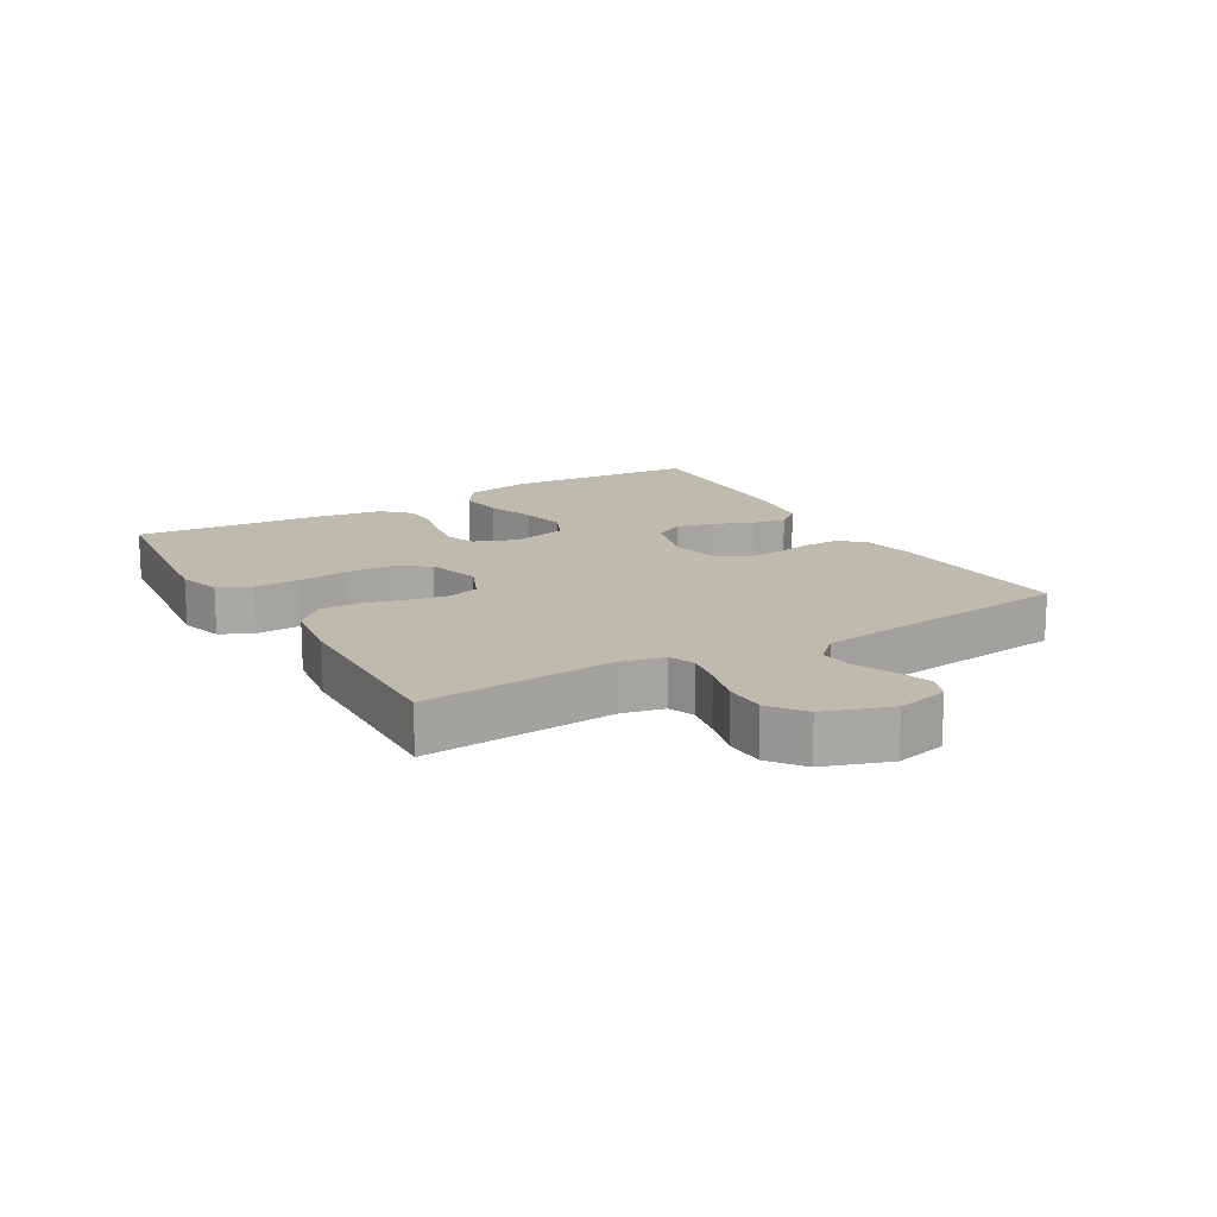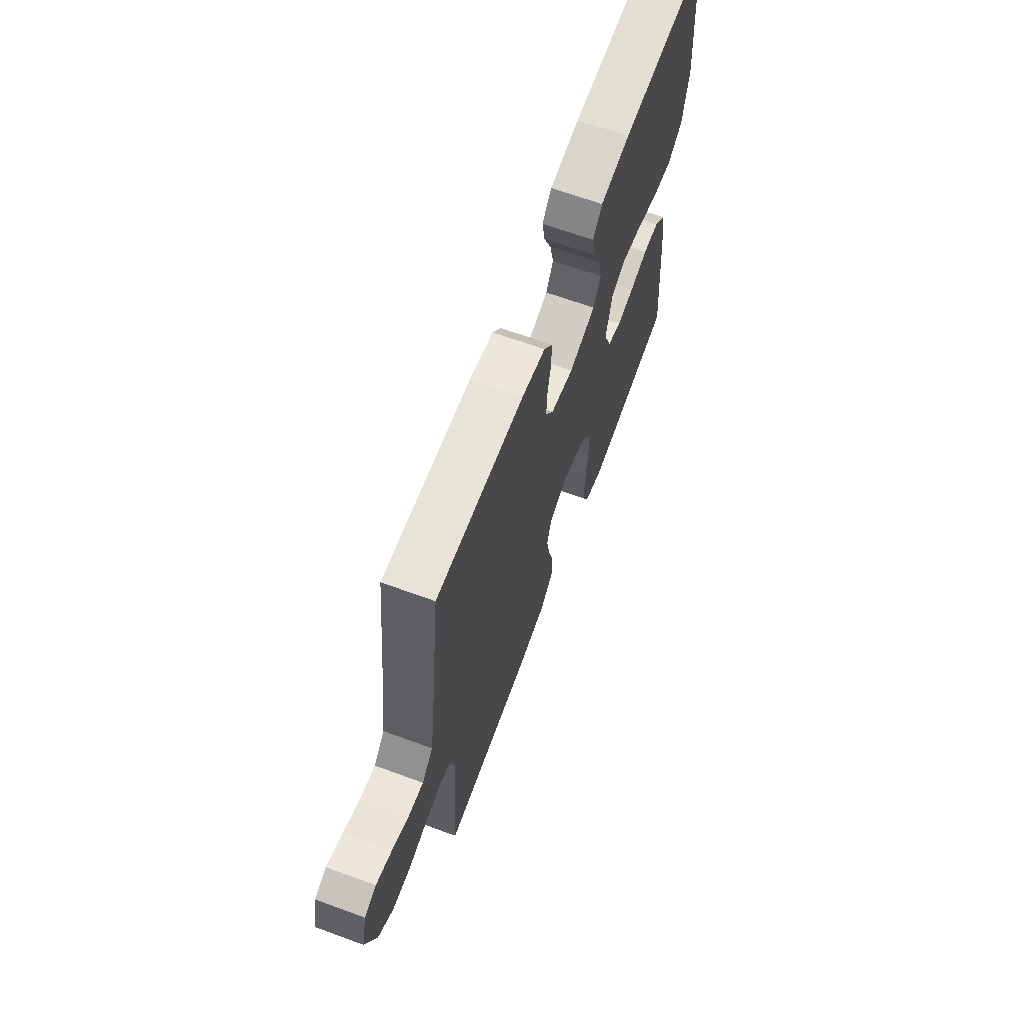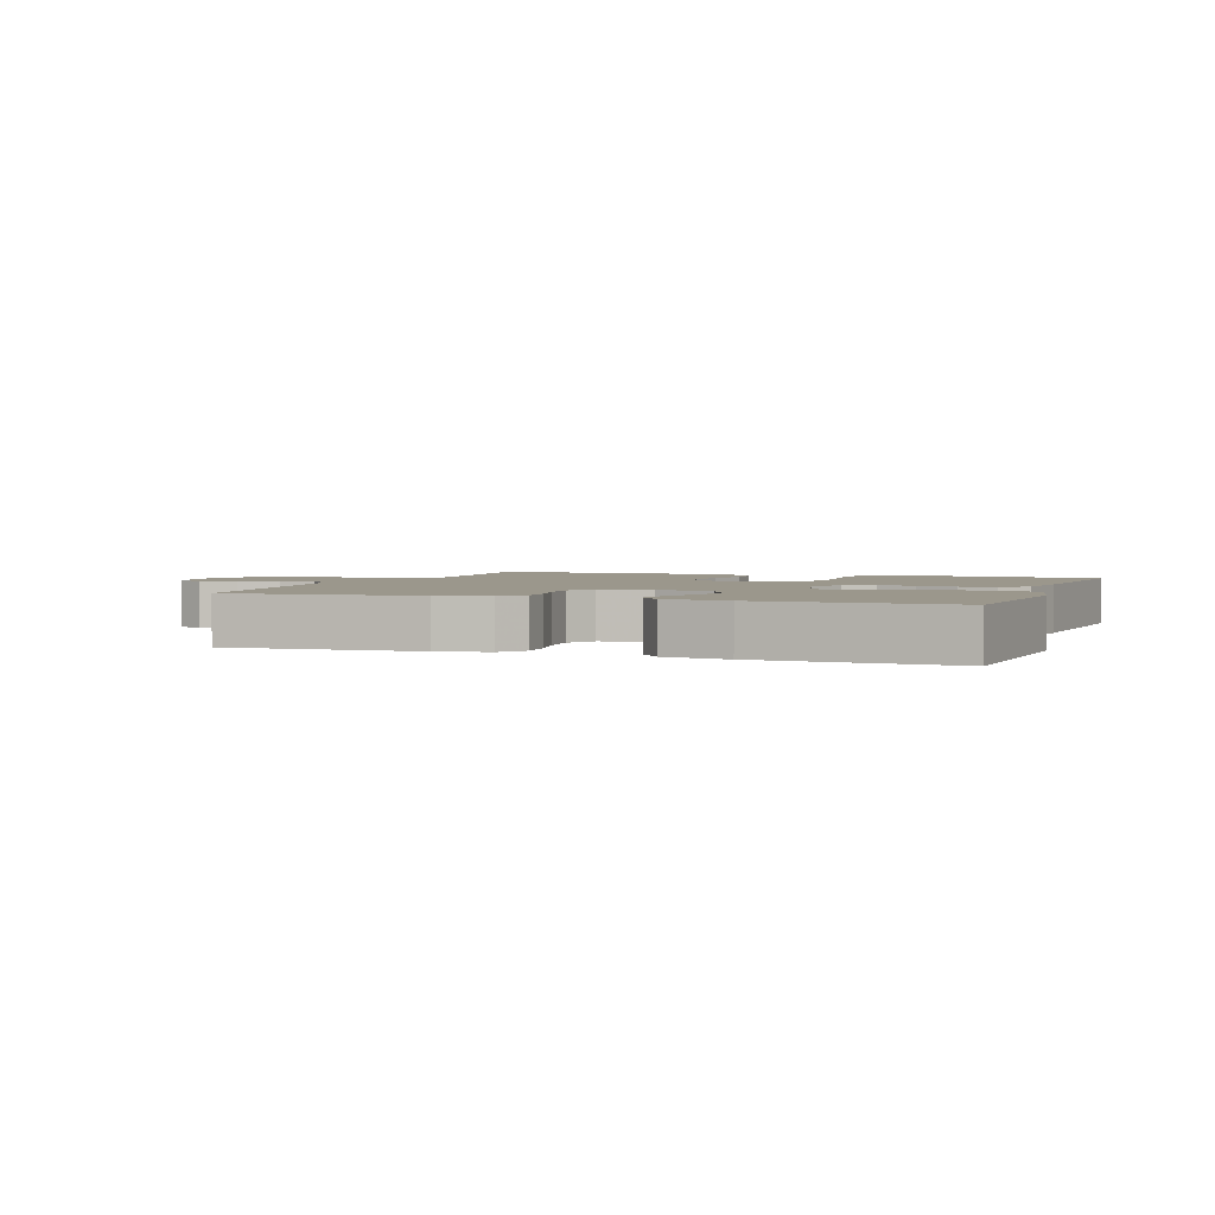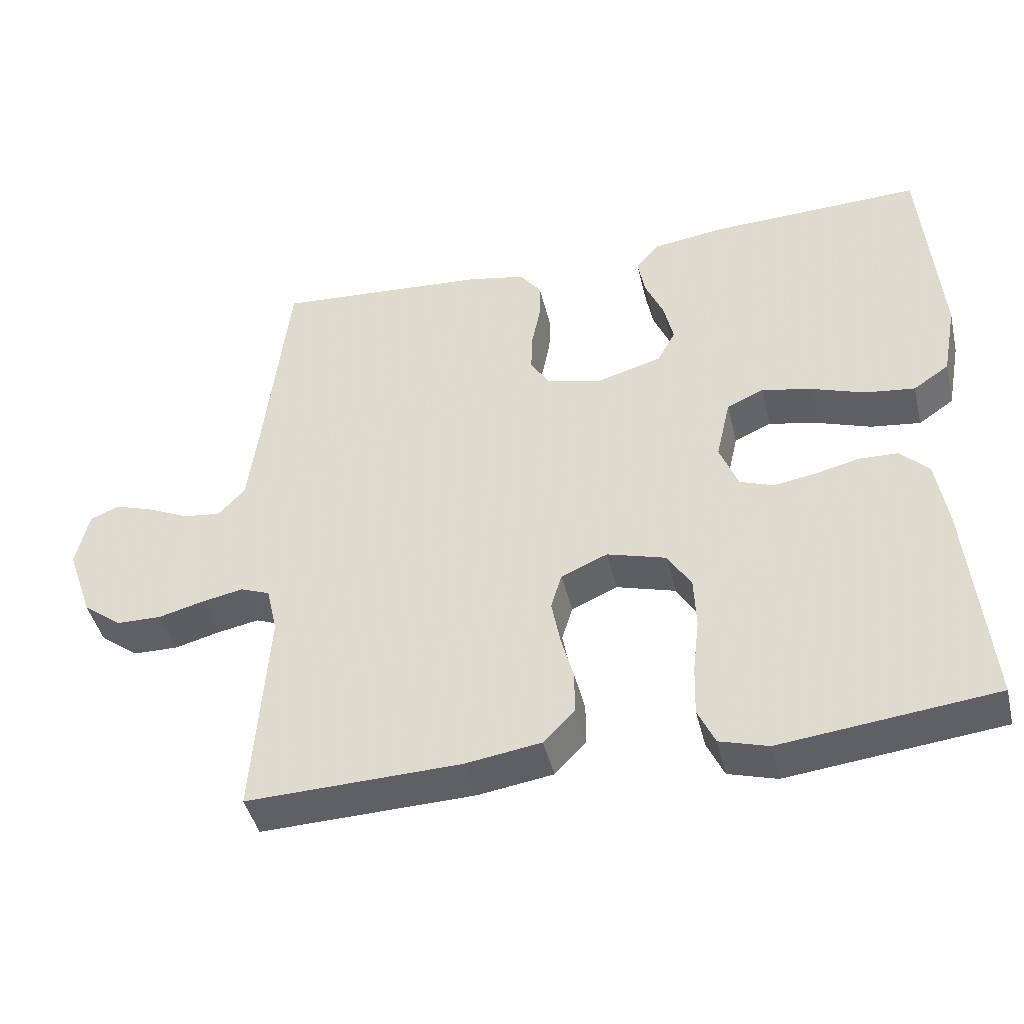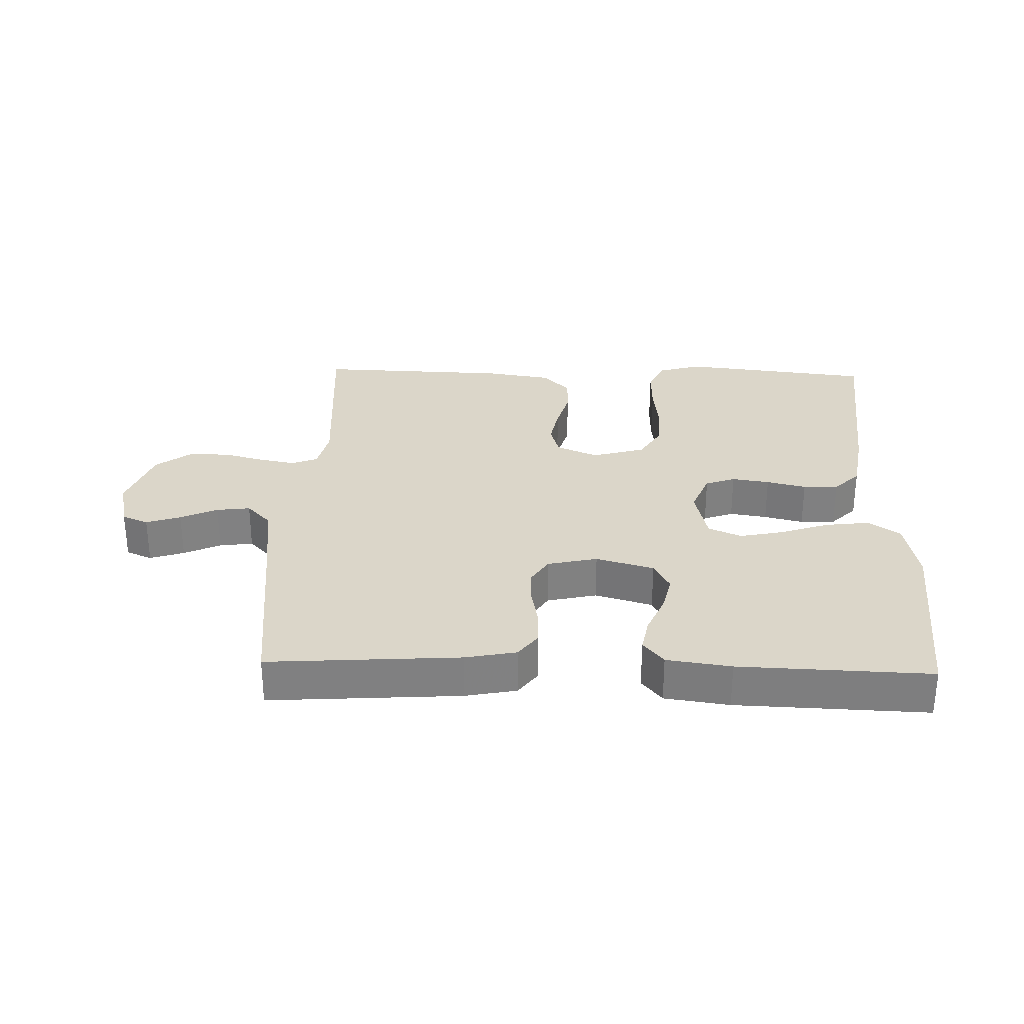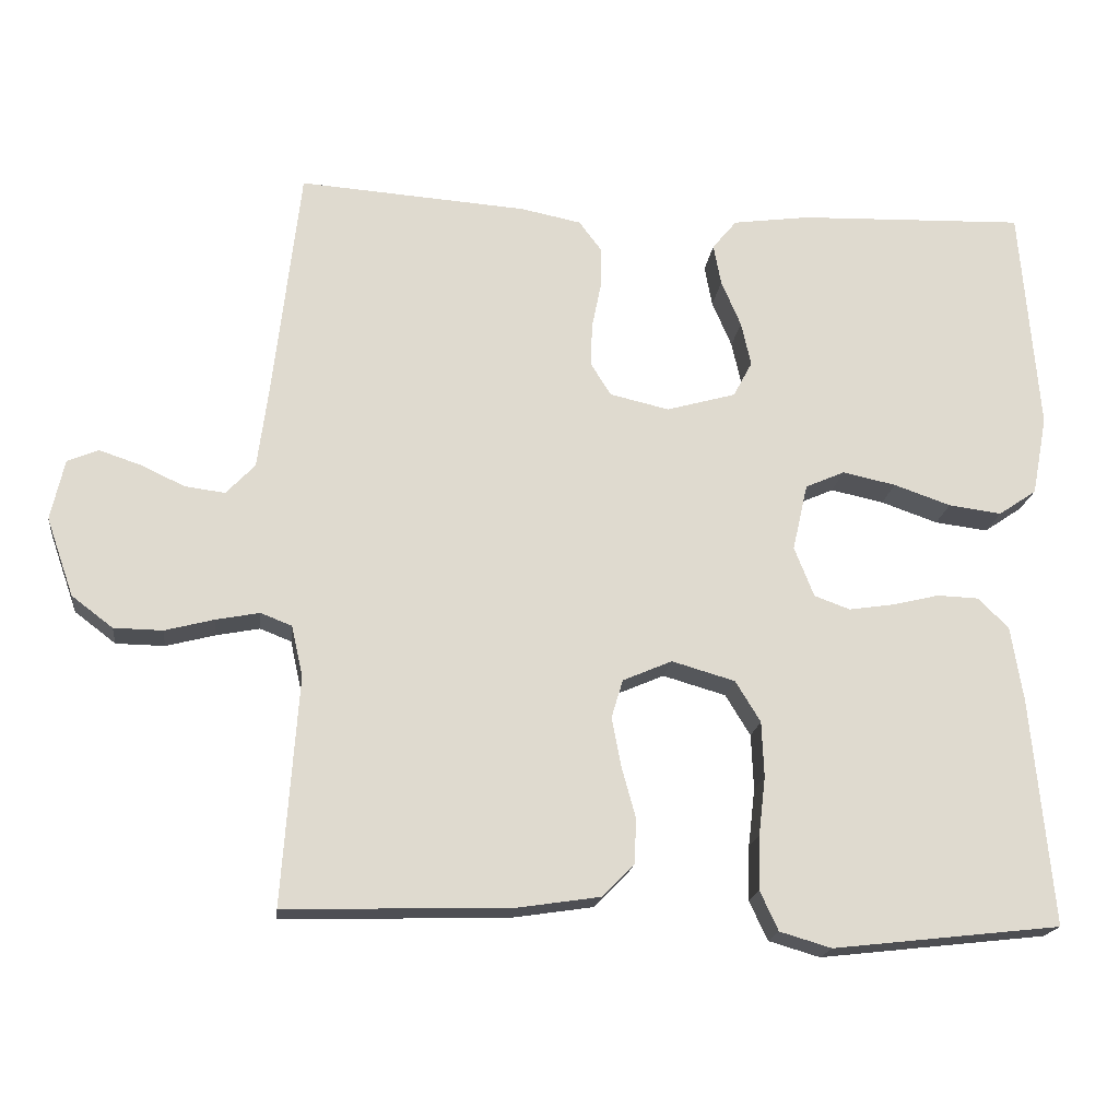
<metadata>
{"format":"obj","ext":"obj","renderer":"f3d","projection":"perspective","resolution":1024,"background":"white","views":[{"elev":15.5,"azim":-120.4,"up":"+Y"},{"elev":65.9,"azim":-69.8,"up":"+Z"},{"elev":2.6,"azim":19.9,"up":"+Y"},{"elev":-43.8,"azim":13.4,"up":"+Z"},{"elev":30.0,"azim":1.8,"up":"+Y"},{"elev":-18.6,"azim":-6.9,"up":"+Z"}]}
</metadata>
<code>
v 0.5 0.07 0.5
v 0.524 0.07 0.2
v 0.504 0.07 0.095
v 0.454 0.07 0.061
v 0.384 0.07 0.07
v 0.309 0.07 0.096
v 0.239 0.07 0.111
v 0.187 0.07 0.088
v 0.167 0.07 0
v 0.193 0.07 -0.066
v 0.24 0.07 -0.083
v 0.299 0.07 -0.074
v 0.361 0.07 -0.059
v 0.416 0.07 -0.061
v 0.456 0.07 -0.101
v 0.472 0.07 -0.2
v 0.5 0.07 -0.5
v 0.2 0.07 -0.534
v 0.132 0.07 -0.514
v 0.108 0.07 -0.462
v 0.11 0.07 -0.391
v 0.119 0.07 -0.314
v 0.116 0.07 -0.241
v 0.083 0.07 -0.187
v 0 0.07 -0.163
v -0.065 0.07 -0.191
v -0.08 0.07 -0.241
v -0.068 0.07 -0.305
v -0.05 0.07 -0.371
v -0.051 0.07 -0.431
v -0.094 0.07 -0.475
v -0.2 0.07 -0.491
v -0.5 0.07 -0.5
v -0.479 0.07 -0.2
v -0.494 0.07 -0.133
v -0.535 0.07 -0.117
v -0.592 0.07 -0.128
v -0.657 0.07 -0.145
v -0.721 0.07 -0.144
v -0.775 0.07 -0.103
v -0.811 0.07 0
v -0.793 0.07 0.08
v -0.752 0.07 0.097
v -0.698 0.07 0.079
v -0.64 0.07 0.052
v -0.587 0.07 0.045
v -0.549 0.07 0.085
v -0.534 0.07 0.2
v -0.5 0.07 0.5
v -0.2 0.07 0.479
v -0.12 0.07 0.463
v -0.09 0.07 0.423
v -0.091 0.07 0.368
v -0.103 0.07 0.308
v -0.105 0.07 0.252
v -0.078 0.07 0.209
v 0 0.07 0.191
v 0.091 0.07 0.217
v 0.116 0.07 0.264
v 0.103 0.07 0.322
v 0.077 0.07 0.383
v 0.067 0.07 0.437
v 0.099 0.07 0.476
v 0.2 0.07 0.49
v 0.5 0 0.5
v 0.524 0 0.2
v 0.504 0 0.095
v 0.454 0 0.061
v 0.384 0 0.07
v 0.309 0 0.096
v 0.239 0 0.111
v 0.187 0 0.088
v 0.167 0 0
v 0.193 0 -0.066
v 0.24 0 -0.083
v 0.299 0 -0.074
v 0.361 0 -0.059
v 0.416 0 -0.061
v 0.456 0 -0.101
v 0.472 0 -0.2
v 0.5 0 -0.5
v 0.2 0 -0.534
v 0.132 0 -0.514
v 0.108 0 -0.462
v 0.11 0 -0.391
v 0.119 0 -0.314
v 0.116 0 -0.241
v 0.083 0 -0.187
v 0 0 -0.163
v -0.065 0 -0.191
v -0.08 0 -0.241
v -0.068 0 -0.305
v -0.05 0 -0.371
v -0.051 0 -0.431
v -0.094 0 -0.475
v -0.2 0 -0.491
v -0.5 0 -0.5
v -0.479 0 -0.2
v -0.494 0 -0.133
v -0.535 0 -0.117
v -0.592 0 -0.128
v -0.657 0 -0.145
v -0.721 0 -0.144
v -0.775 0 -0.103
v -0.811 0 0
v -0.793 0 0.08
v -0.752 0 0.097
v -0.698 0 0.079
v -0.64 0 0.052
v -0.587 0 0.045
v -0.549 0 0.085
v -0.534 0 0.2
v -0.5 0 0.5
v -0.2 0 0.479
v -0.12 0 0.463
v -0.09 0 0.423
v -0.091 0 0.368
v -0.103 0 0.308
v -0.105 0 0.252
v -0.078 0 0.209
v 0 0 0.191
v 0.091 0 0.217
v 0.116 0 0.264
v 0.103 0 0.322
v 0.077 0 0.383
v 0.067 0 0.437
v 0.099 0 0.476
v 0.2 0 0.49
f 4 5 6
f 3 4 6
f 2 3 6
f 1 2 6
f 64 1 6
f 63 64 6
f 62 63 6
f 61 62 6
f 60 61 6
f 59 60 6 7
f 58 59 7 8
f 57 58 8 9
f 56 57 9 10
f 52 53 54
f 51 52 54
f 50 51 54
f 49 50 54
f 48 49 54
f 47 48 54 55
f 46 47 55 56
f 43 44 45
f 42 43 45
f 41 42 45
f 40 41 45
f 39 40 45
f 38 39 45
f 37 38 45
f 36 37 45 46
f 46 56 10
f 36 46 10
f 35 36 10
f 32 33 34
f 31 32 34
f 30 31 34
f 29 30 34
f 28 29 34
f 27 28 34 35
f 20 21 22
f 19 20 22
f 18 19 22
f 17 18 22
f 16 17 22
f 15 16 22
f 14 15 22
f 13 14 22
f 12 13 22
f 11 12 22 23
f 10 11 23 24
f 26 27 35
f 25 26 35 10
f 10 24 25
f 70 69 68
f 70 68 67
f 70 67 66
f 70 66 65
f 70 65 128
f 70 128 127
f 70 127 126
f 70 126 125
f 70 125 124
f 71 70 124 123
f 72 71 123 122
f 73 72 122 121
f 74 73 121 120
f 118 117 116
f 118 116 115
f 118 115 114
f 118 114 113
f 118 113 112
f 119 118 112 111
f 120 119 111 110
f 109 108 107
f 109 107 106
f 109 106 105
f 109 105 104
f 109 104 103
f 109 103 102
f 109 102 101
f 110 109 101 100
f 74 120 110
f 74 110 100
f 74 100 99
f 98 97 96
f 98 96 95
f 98 95 94
f 98 94 93
f 98 93 92
f 99 98 92 91
f 86 85 84
f 86 84 83
f 86 83 82
f 86 82 81
f 86 81 80
f 86 80 79
f 86 79 78
f 86 78 77
f 86 77 76
f 87 86 76 75
f 88 87 75 74
f 99 91 90
f 74 99 90 89
f 89 88 74
f 1 65 66 2
f 2 66 67 3
f 3 67 68 4
f 4 68 69 5
f 5 69 70 6
f 6 70 71 7
f 7 71 72 8
f 8 72 73 9
f 9 73 74 10
f 10 74 75 11
f 11 75 76 12
f 12 76 77 13
f 13 77 78 14
f 14 78 79 15
f 15 79 80 16
f 16 80 81 17
f 17 81 82 18
f 18 82 83 19
f 19 83 84 20
f 20 84 85 21
f 21 85 86 22
f 22 86 87 23
f 23 87 88 24
f 24 88 89 25
f 25 89 90 26
f 26 90 91 27
f 27 91 92 28
f 28 92 93 29
f 29 93 94 30
f 30 94 95 31
f 31 95 96 32
f 32 96 97 33
f 33 97 98 34
f 34 98 99 35
f 35 99 100 36
f 36 100 101 37
f 37 101 102 38
f 38 102 103 39
f 39 103 104 40
f 40 104 105 41
f 41 105 106 42
f 42 106 107 43
f 43 107 108 44
f 44 108 109 45
f 45 109 110 46
f 46 110 111 47
f 47 111 112 48
f 48 112 113 49
f 49 113 114 50
f 50 114 115 51
f 51 115 116 52
f 52 116 117 53
f 53 117 118 54
f 54 118 119 55
f 55 119 120 56
f 56 120 121 57
f 57 121 122 58
f 58 122 123 59
f 59 123 124 60
f 60 124 125 61
f 61 125 126 62
f 62 126 127 63
f 63 127 128 64
f 64 128 65 1

</code>
